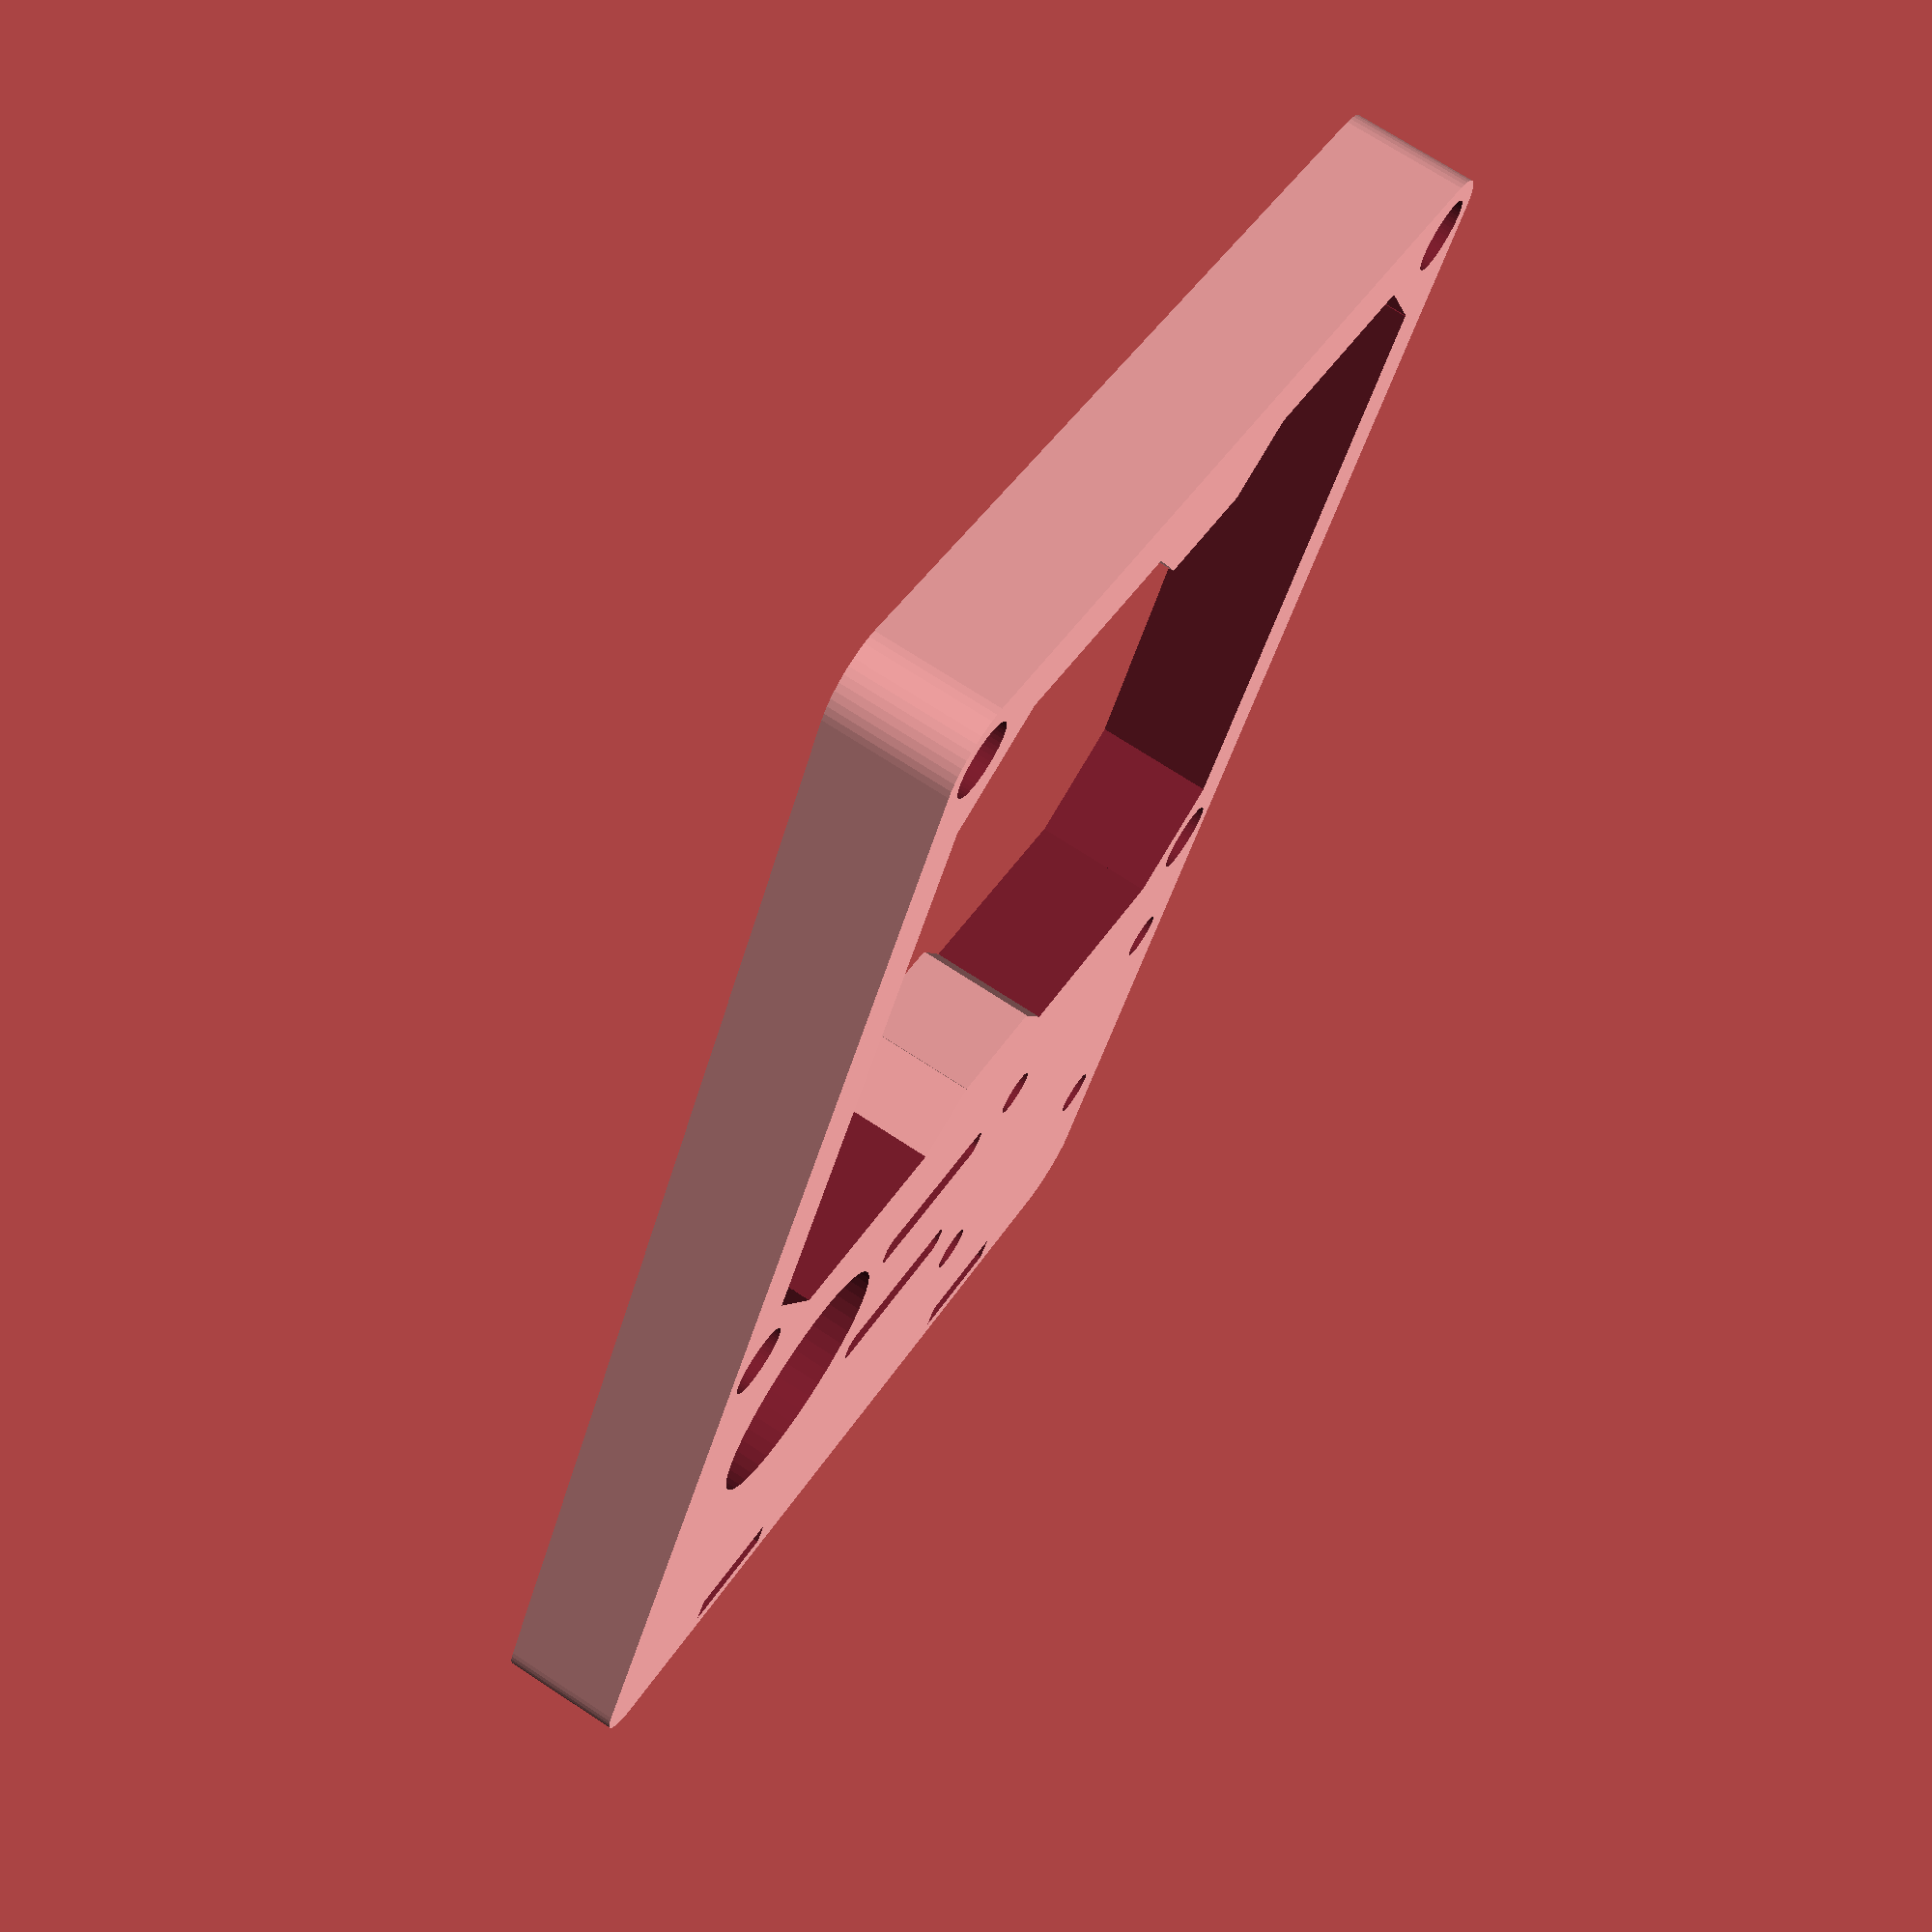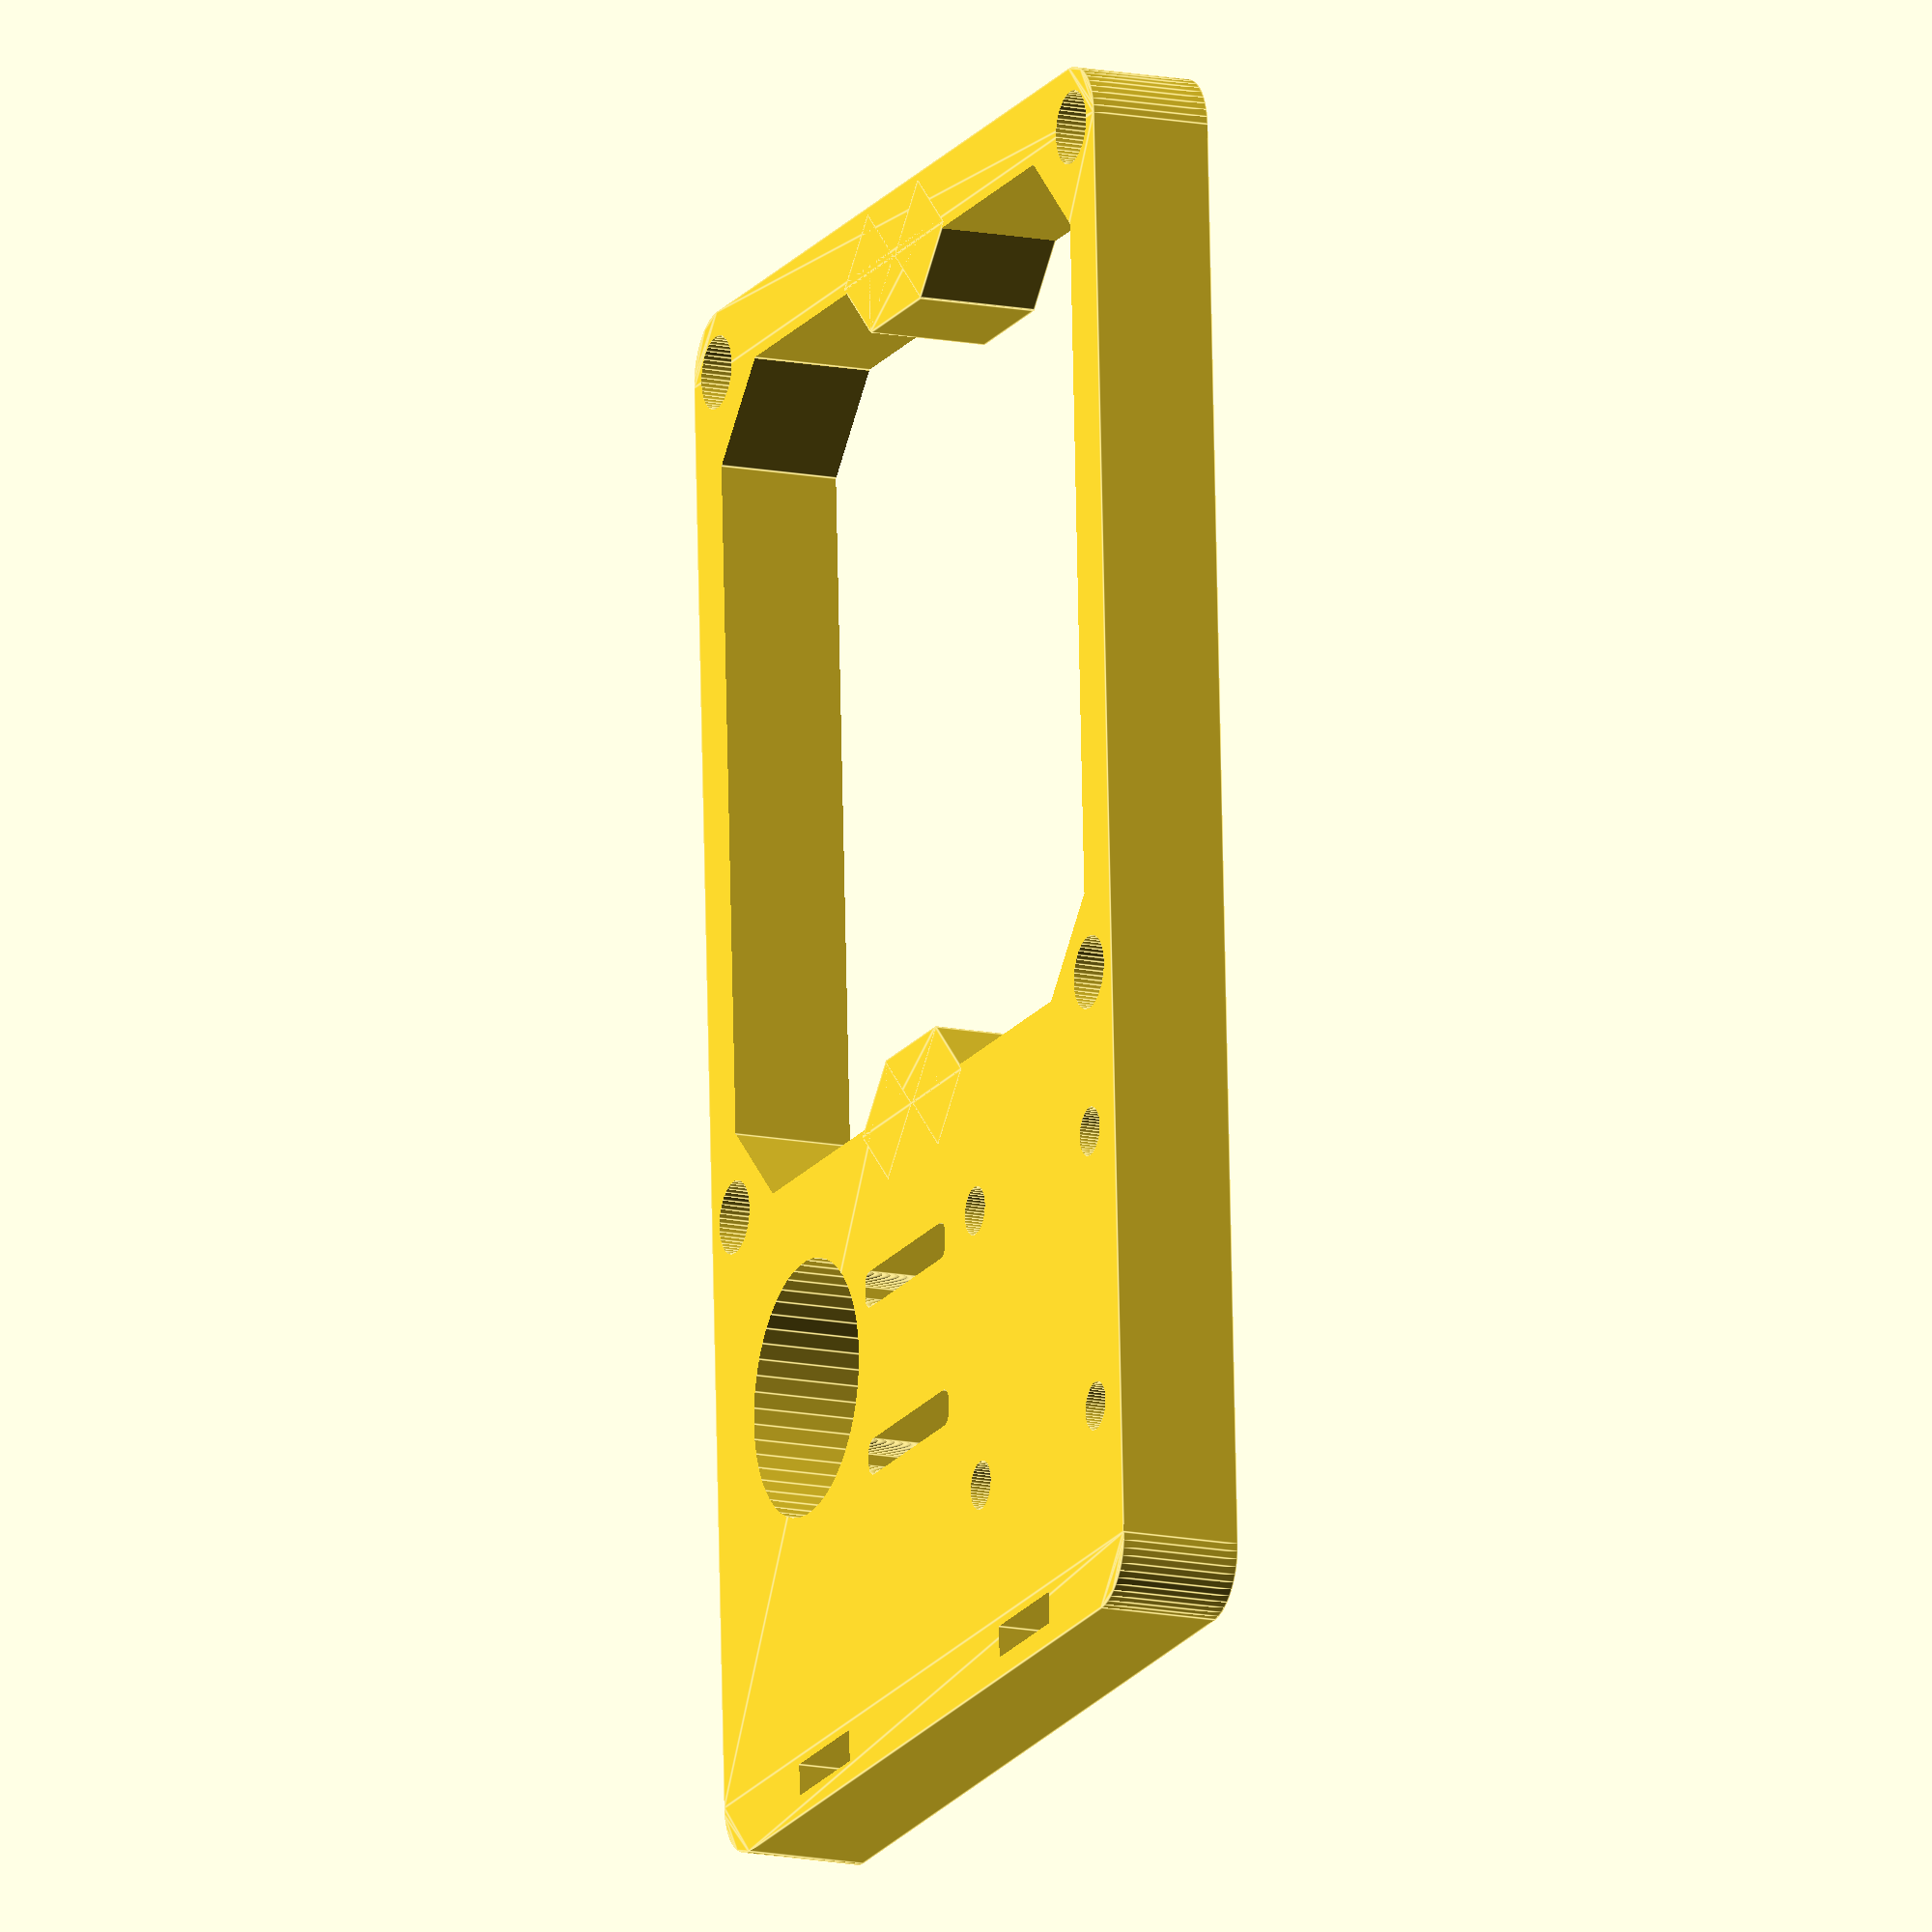
<openscad>
module roundedSquare( width, length, radiusCorner ) {
	translate( [ radiusCorner, radiusCorner, 0 ] )
		minkowski() {
			square( [width - 2 * radiusCorner, length - 2 * radiusCorner], false);
			circle(radiusCorner, $fn=50);
		}
}

module triangle(){
    difference(){
        square([2,2], true);
        rotate([0,0,45]) square([5,5], true);
    }
}

//Make it 3D
//linear_extrude(height = 0.2, center = true, convexity = 10, twist = 0)


difference() {
union()
{
    difference()
    {
        roundedSquare(8, 12.9, 0.5);
                
        // Mounting holes for OLED display
        translate([0.5,1.7])
            circle(0.2, true, $fn=50);
        translate([2.8,1.7])
            circle(0.2, true, $fn=50);
        translate([2.8,4])
            circle(0.2, true, $fn=50);
        translate([0.5,4])
            circle(0.2, true, $fn=50);
        
        // Mounting holes for I2C sensors
        translate([3.4,2.4])
            roundedSquare(1.6, 0.3, 0.1);
        translate([3.4,3.8])
            roundedSquare(1.6, 0.3, 0.1);

        // for MQ sensor
        translate([6.2,3.5])
            circle(1.05, true, $fn=50);
        
        // Mounting holes for the fan
        translate([0.45,12.4])
            circle(0.3, true, $fn=50);
        translate([7.55,12.4])
            circle(0.3, true, $fn=50);
        translate([0.45,5.32])
            circle(0.3, true, $fn=50);
        translate([7.55,5.32])
            circle(0.3, true, $fn=50);
            
        // Hole for the fan
        translate([4,8.8])
            square([6.984, 5.6], true);
        // Corners next the mounting holes
        translate([1.21,6])
            rotate([0,0,45]) square([1,1], true);
        translate([6.78,6])
            rotate([0,0,45]) square([1,1], true);
        translate([1.21,11.6])
            rotate([0,0,45]) square([1,1], true);
        translate([6.78,11.6])
            rotate([0,0,45]) square([1,1], true);
        // Extend the length of the whole
        translate([4,8.8])
            square([5.58, 7.01], true);
        
        // Holes for the bottom plate
        translate([2,0.3])
            square([1, 0.26], true);
        translate([6,0.3])
            square([1, 0.26], true);

    }
    // Additional holders for the fan
    translate([4,5.5])
        square([1, 0.5], true);
    translate([4.5,5.25])
            rotate([0,0,45]) square([0.7,0.7], true);
    translate([3.5,5.25])
            rotate([0,0,45]) square([0.7,0.7], true);
    translate([4,12.1])
        square([1, 0.5], true);
    translate([4.5,12.35])
            rotate([0,0,45]) square([0.7,0.7], true);
    translate([3.5,12.35])
            rotate([0,0,45]) square([0.7,0.7], true);
}
        // Part 1
        /*translate([4,0])
            square([8, 14], true);
        // Part 2
        translate([4,10])
            square([8, 6], true);*/
}


</openscad>
<views>
elev=287.5 azim=333.9 roll=123.1 proj=p view=solid
elev=14.4 azim=2.9 roll=246.4 proj=o view=edges
</views>
